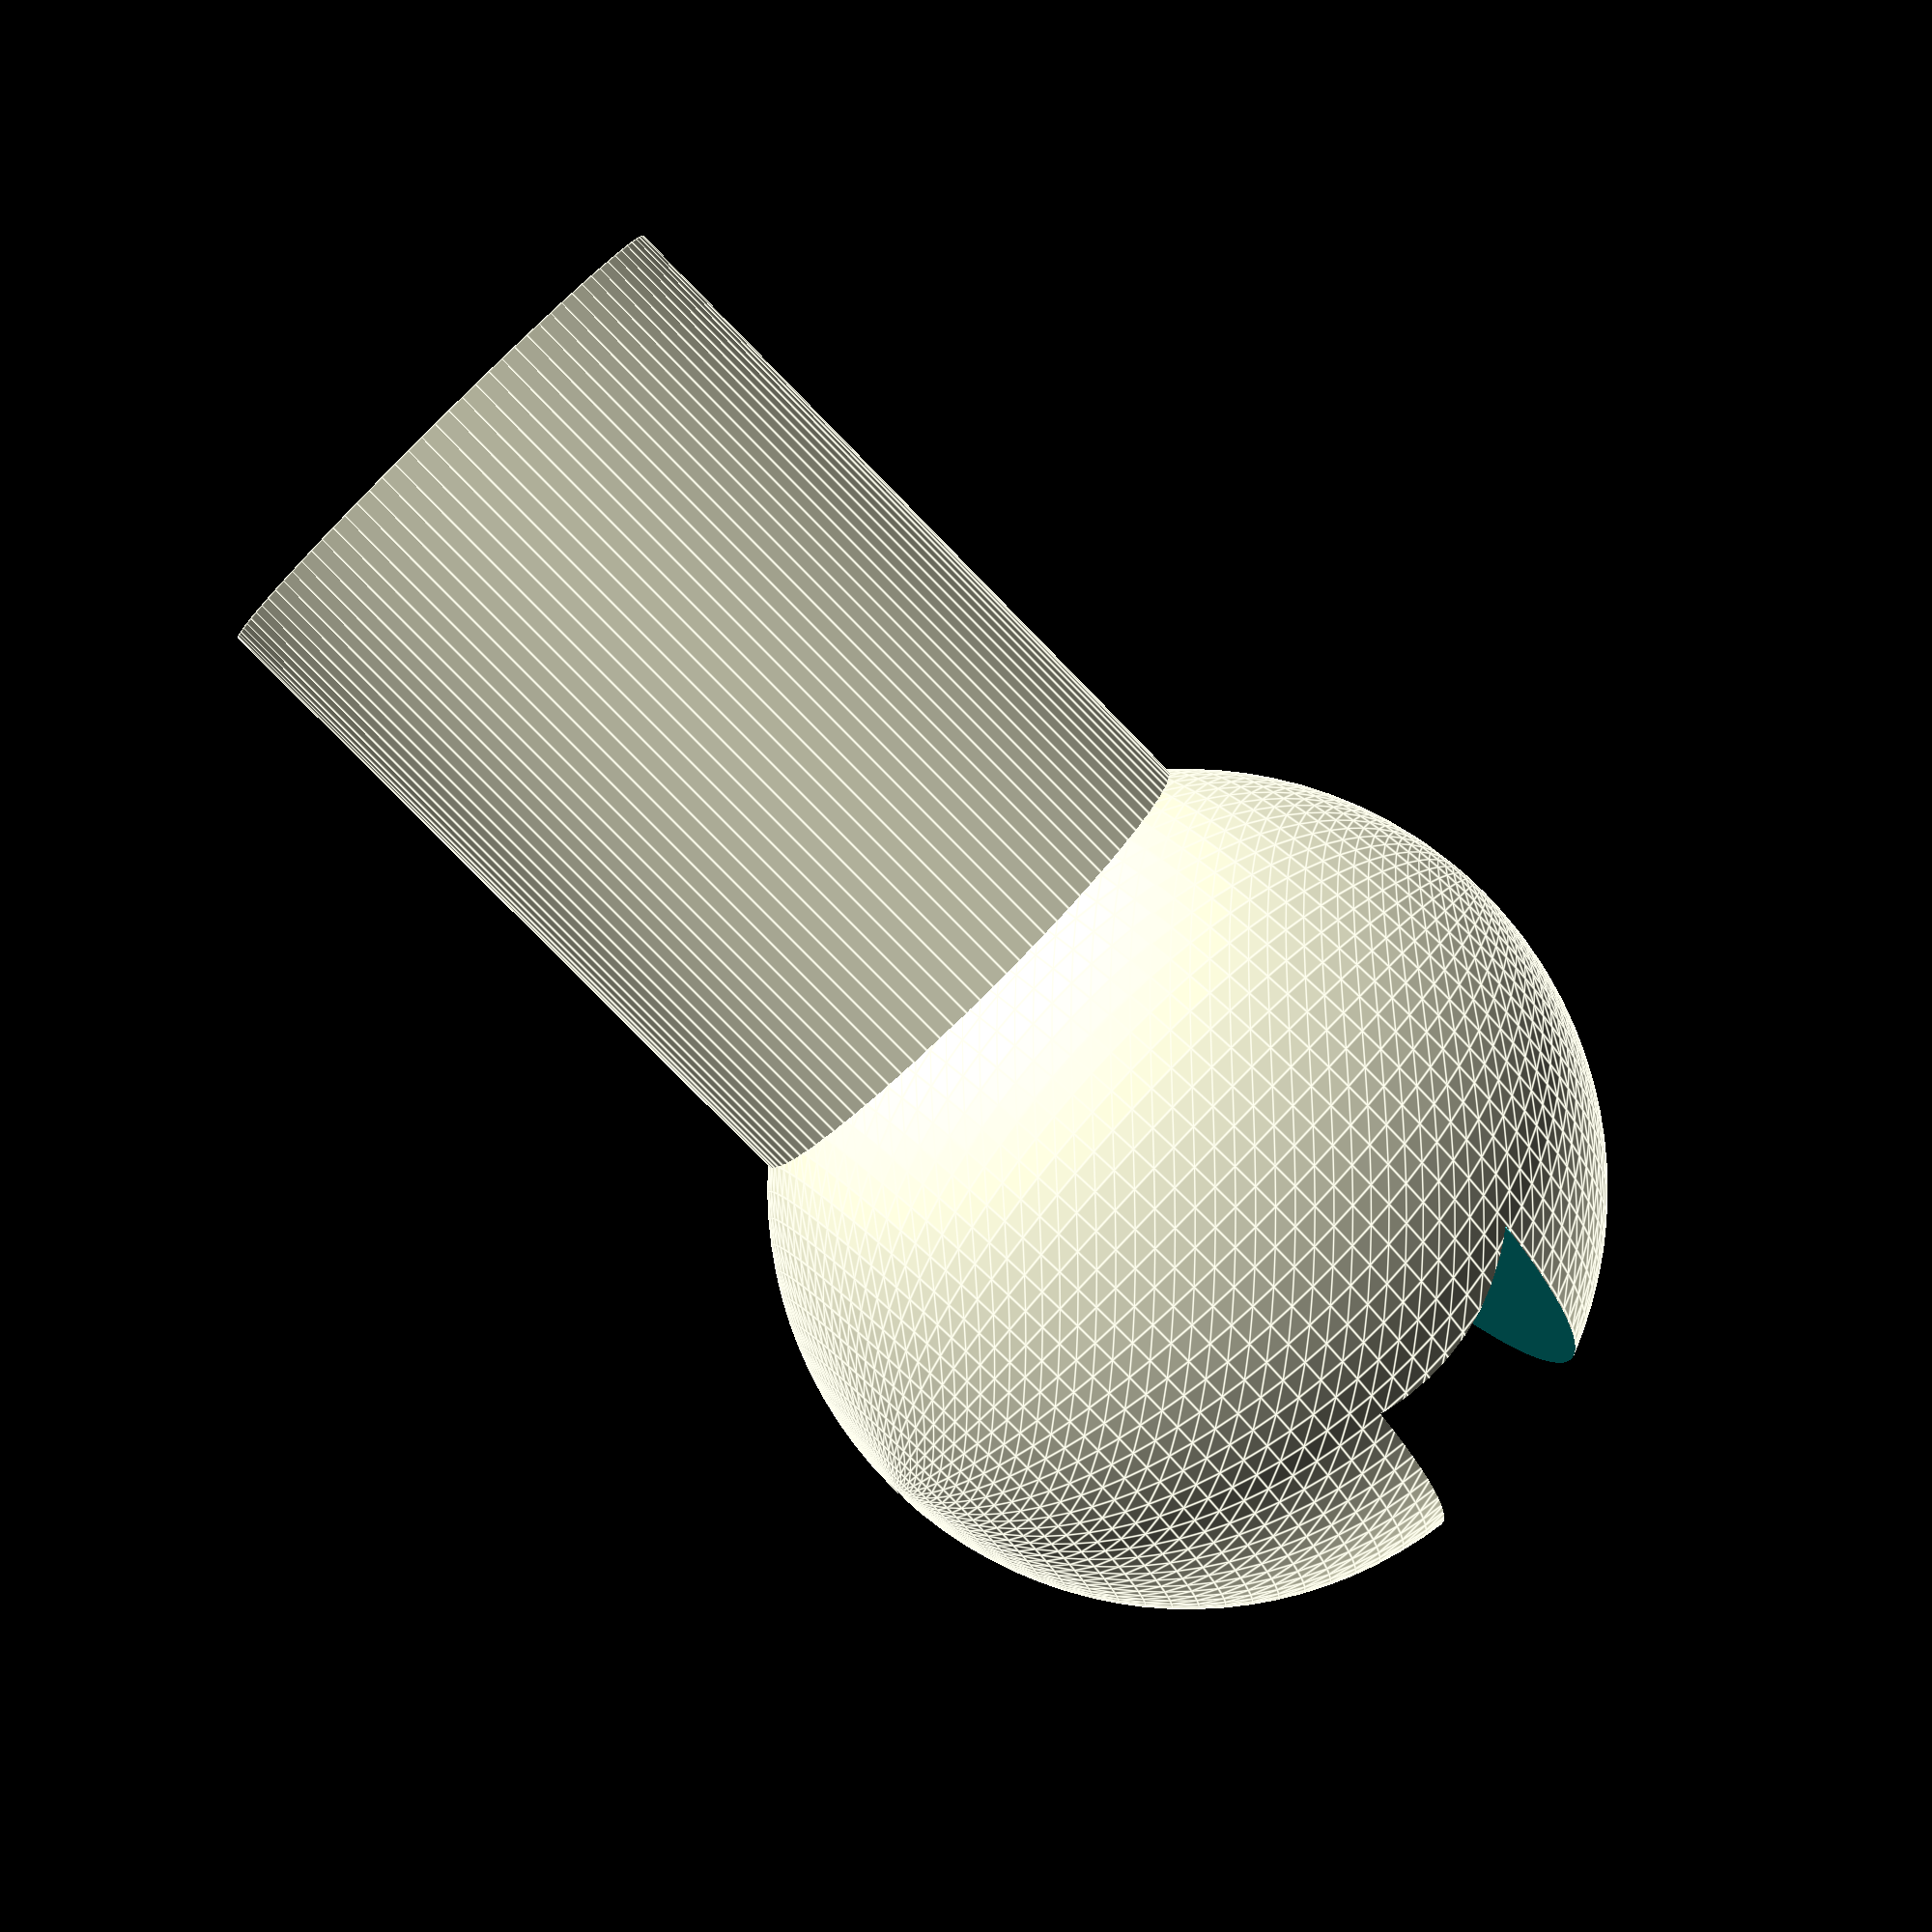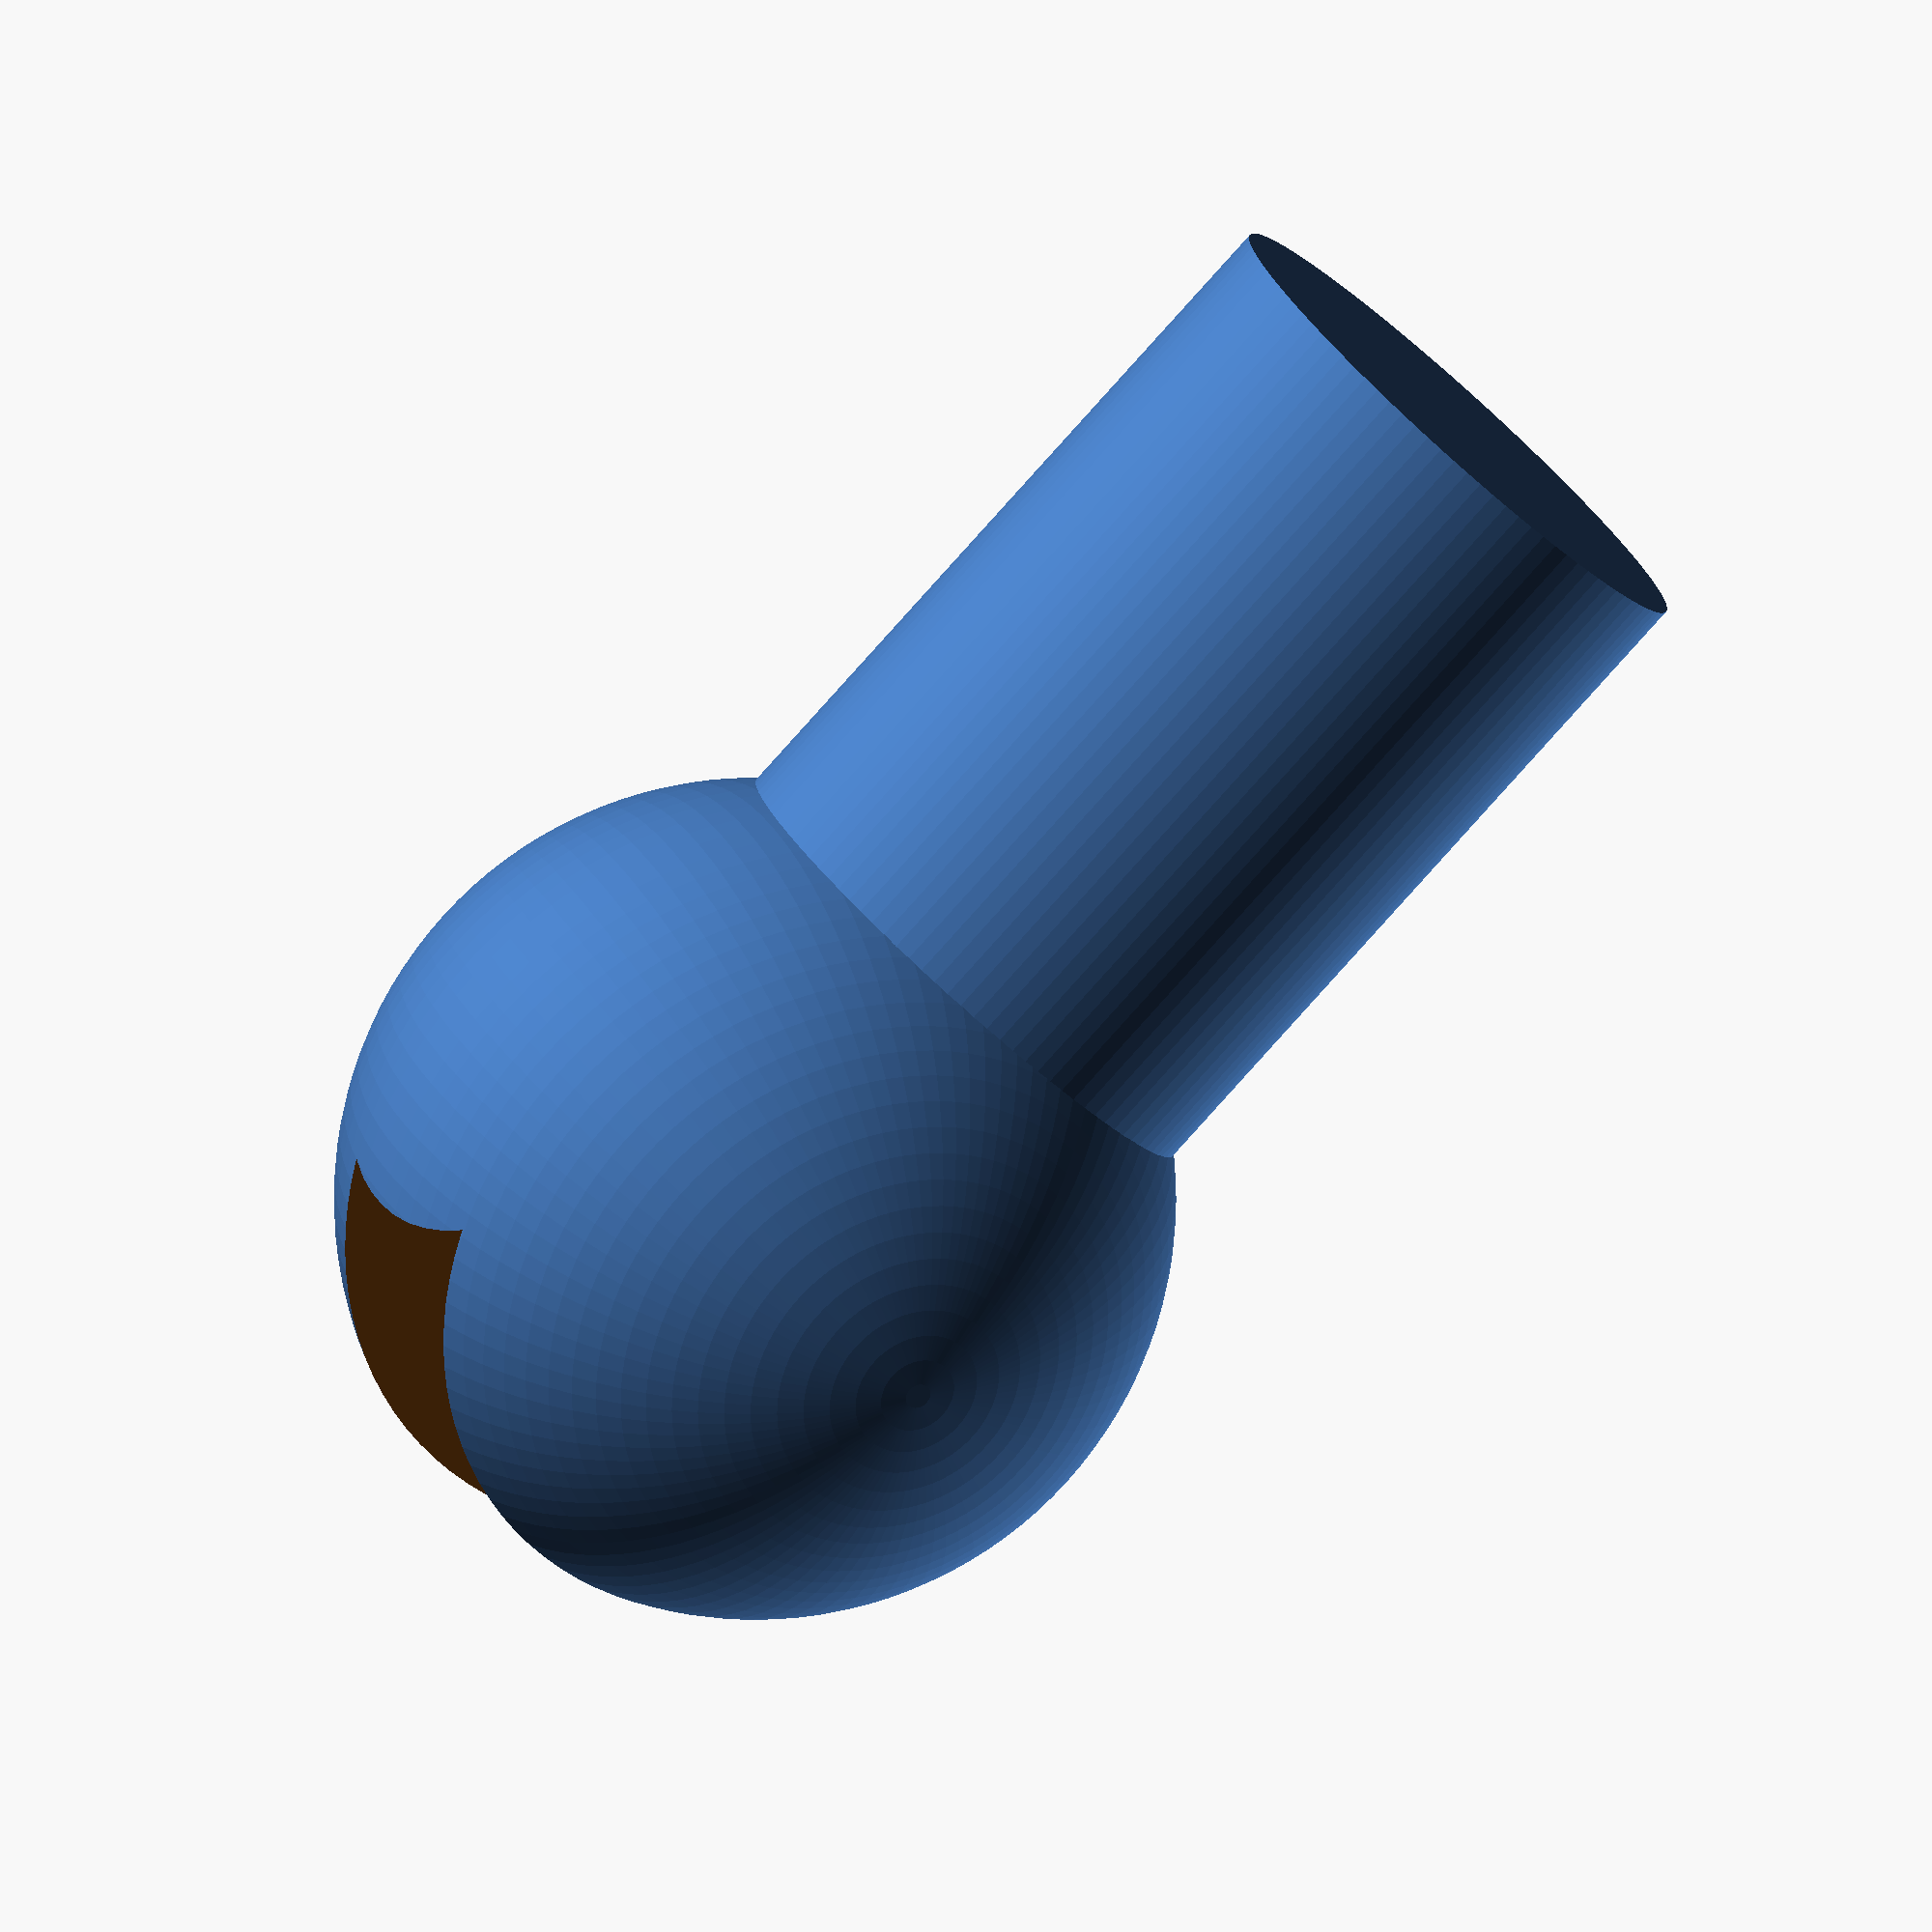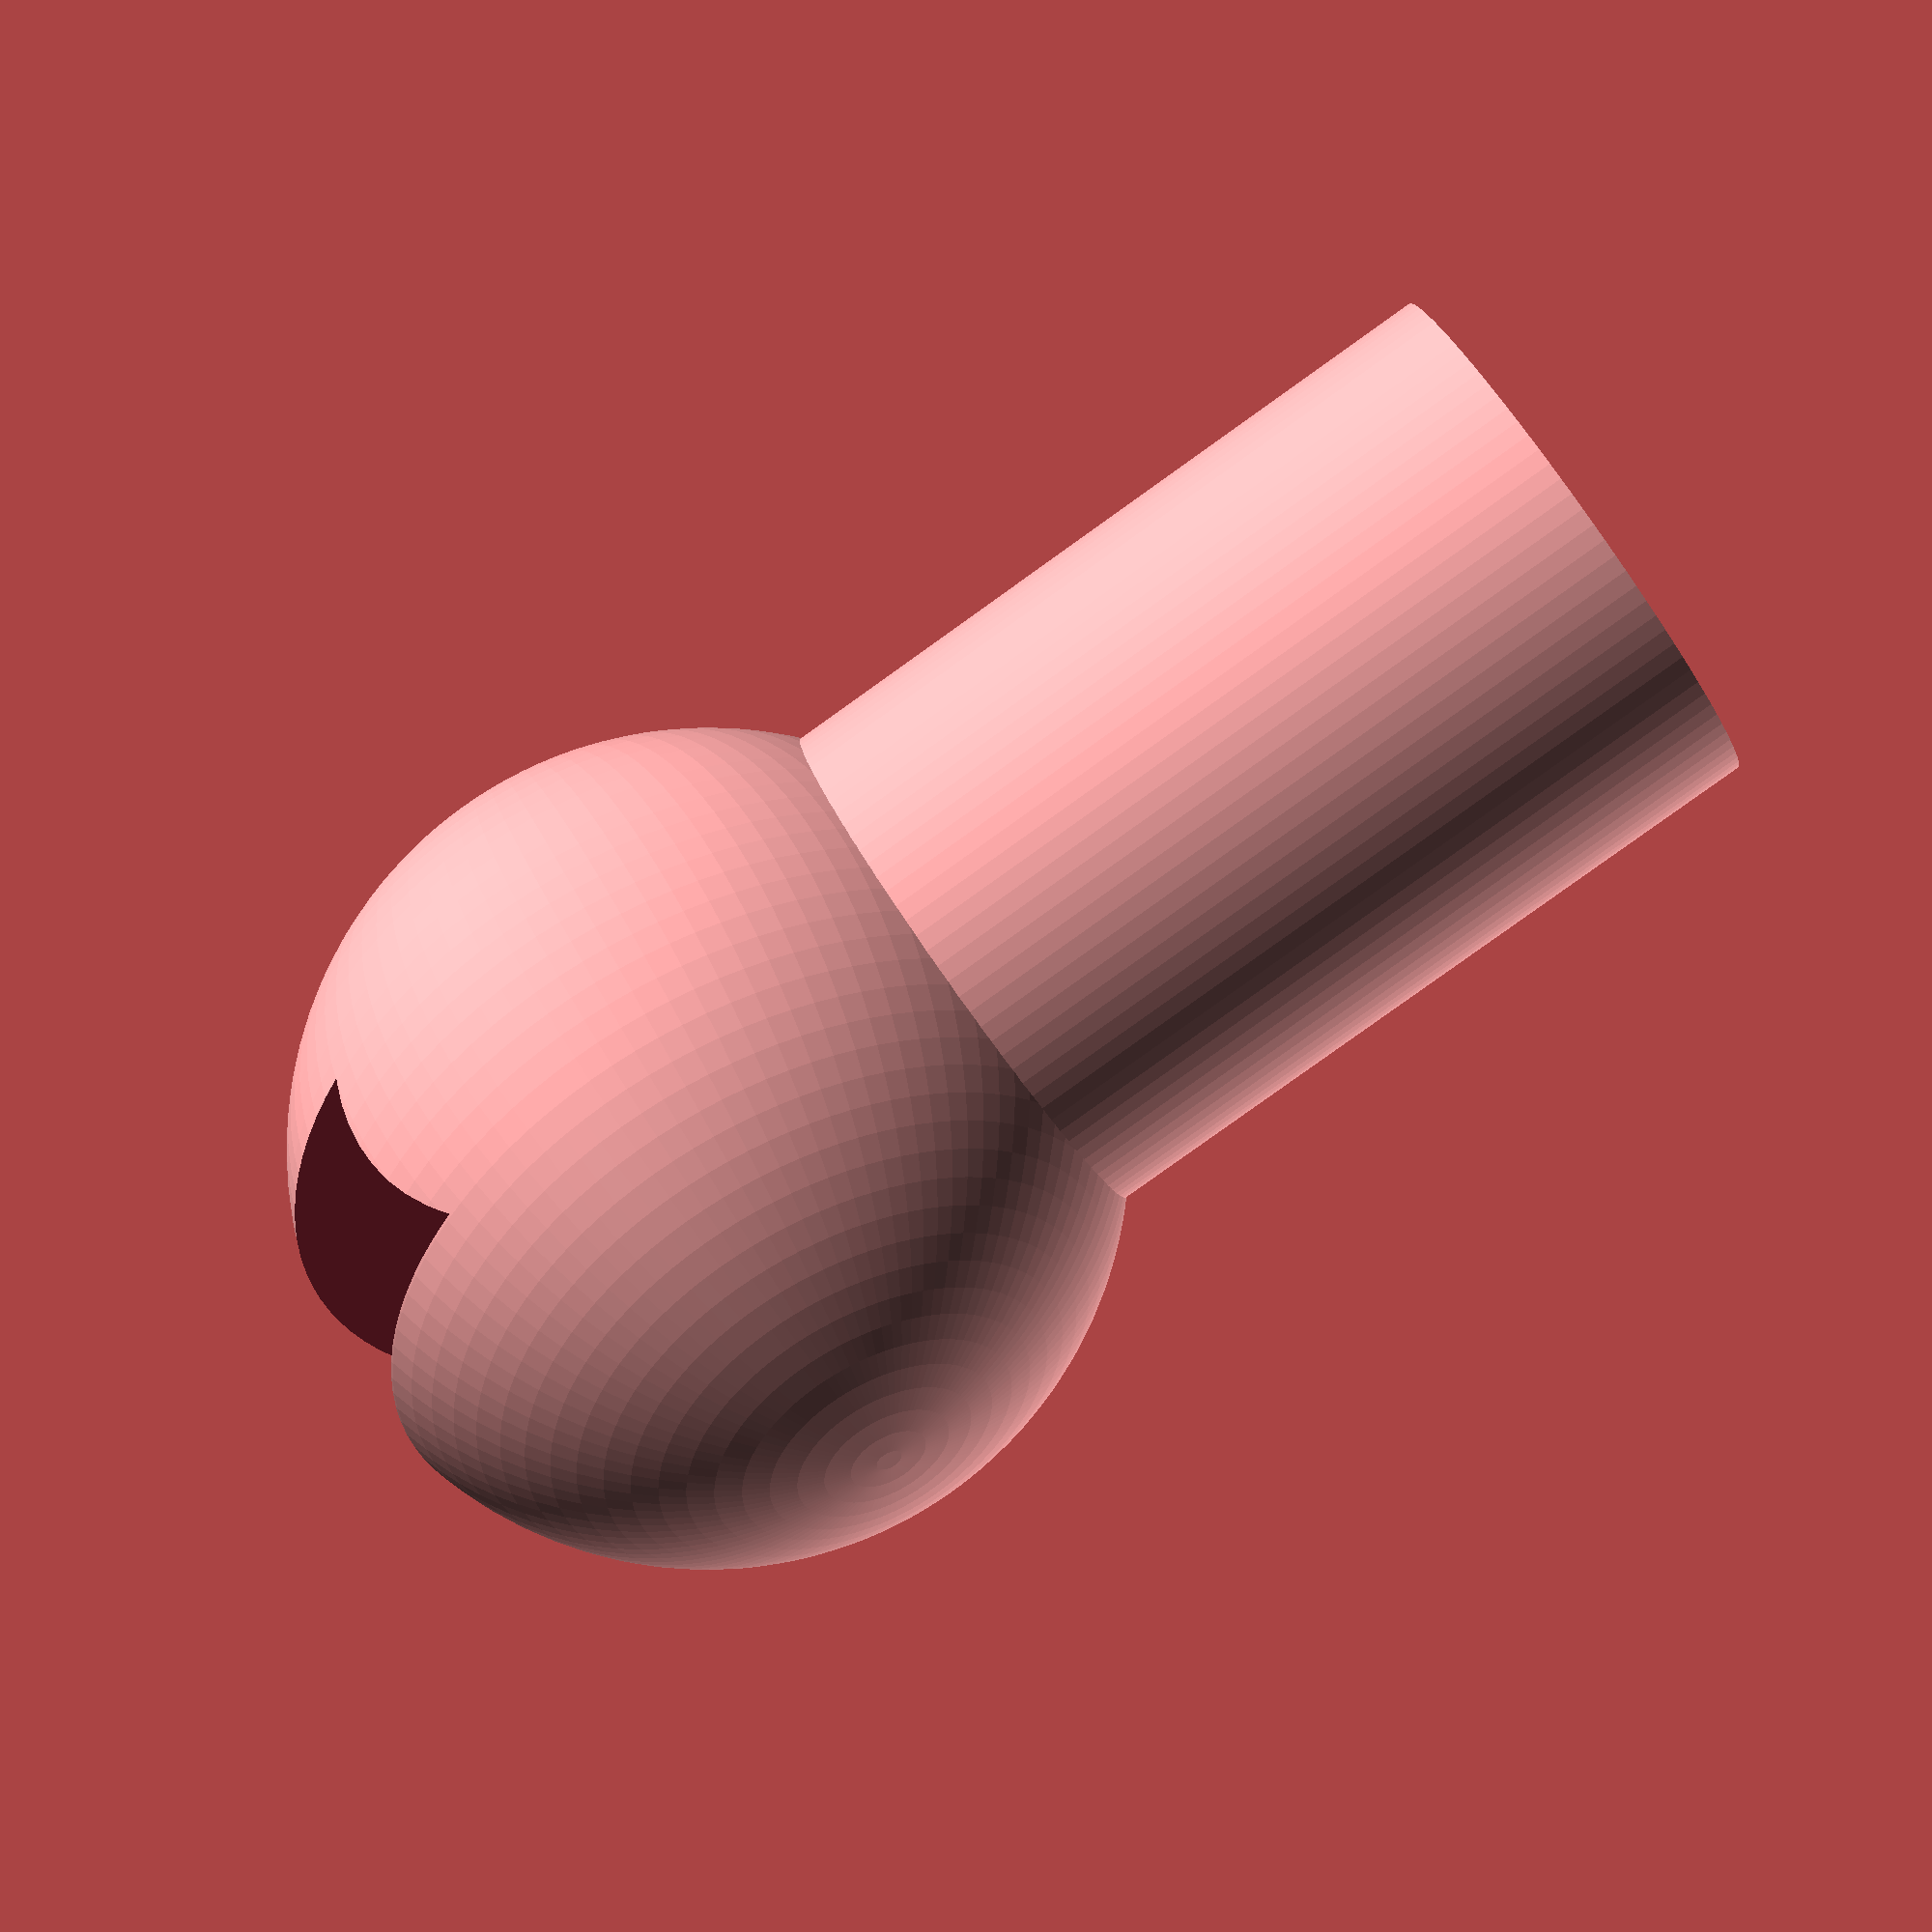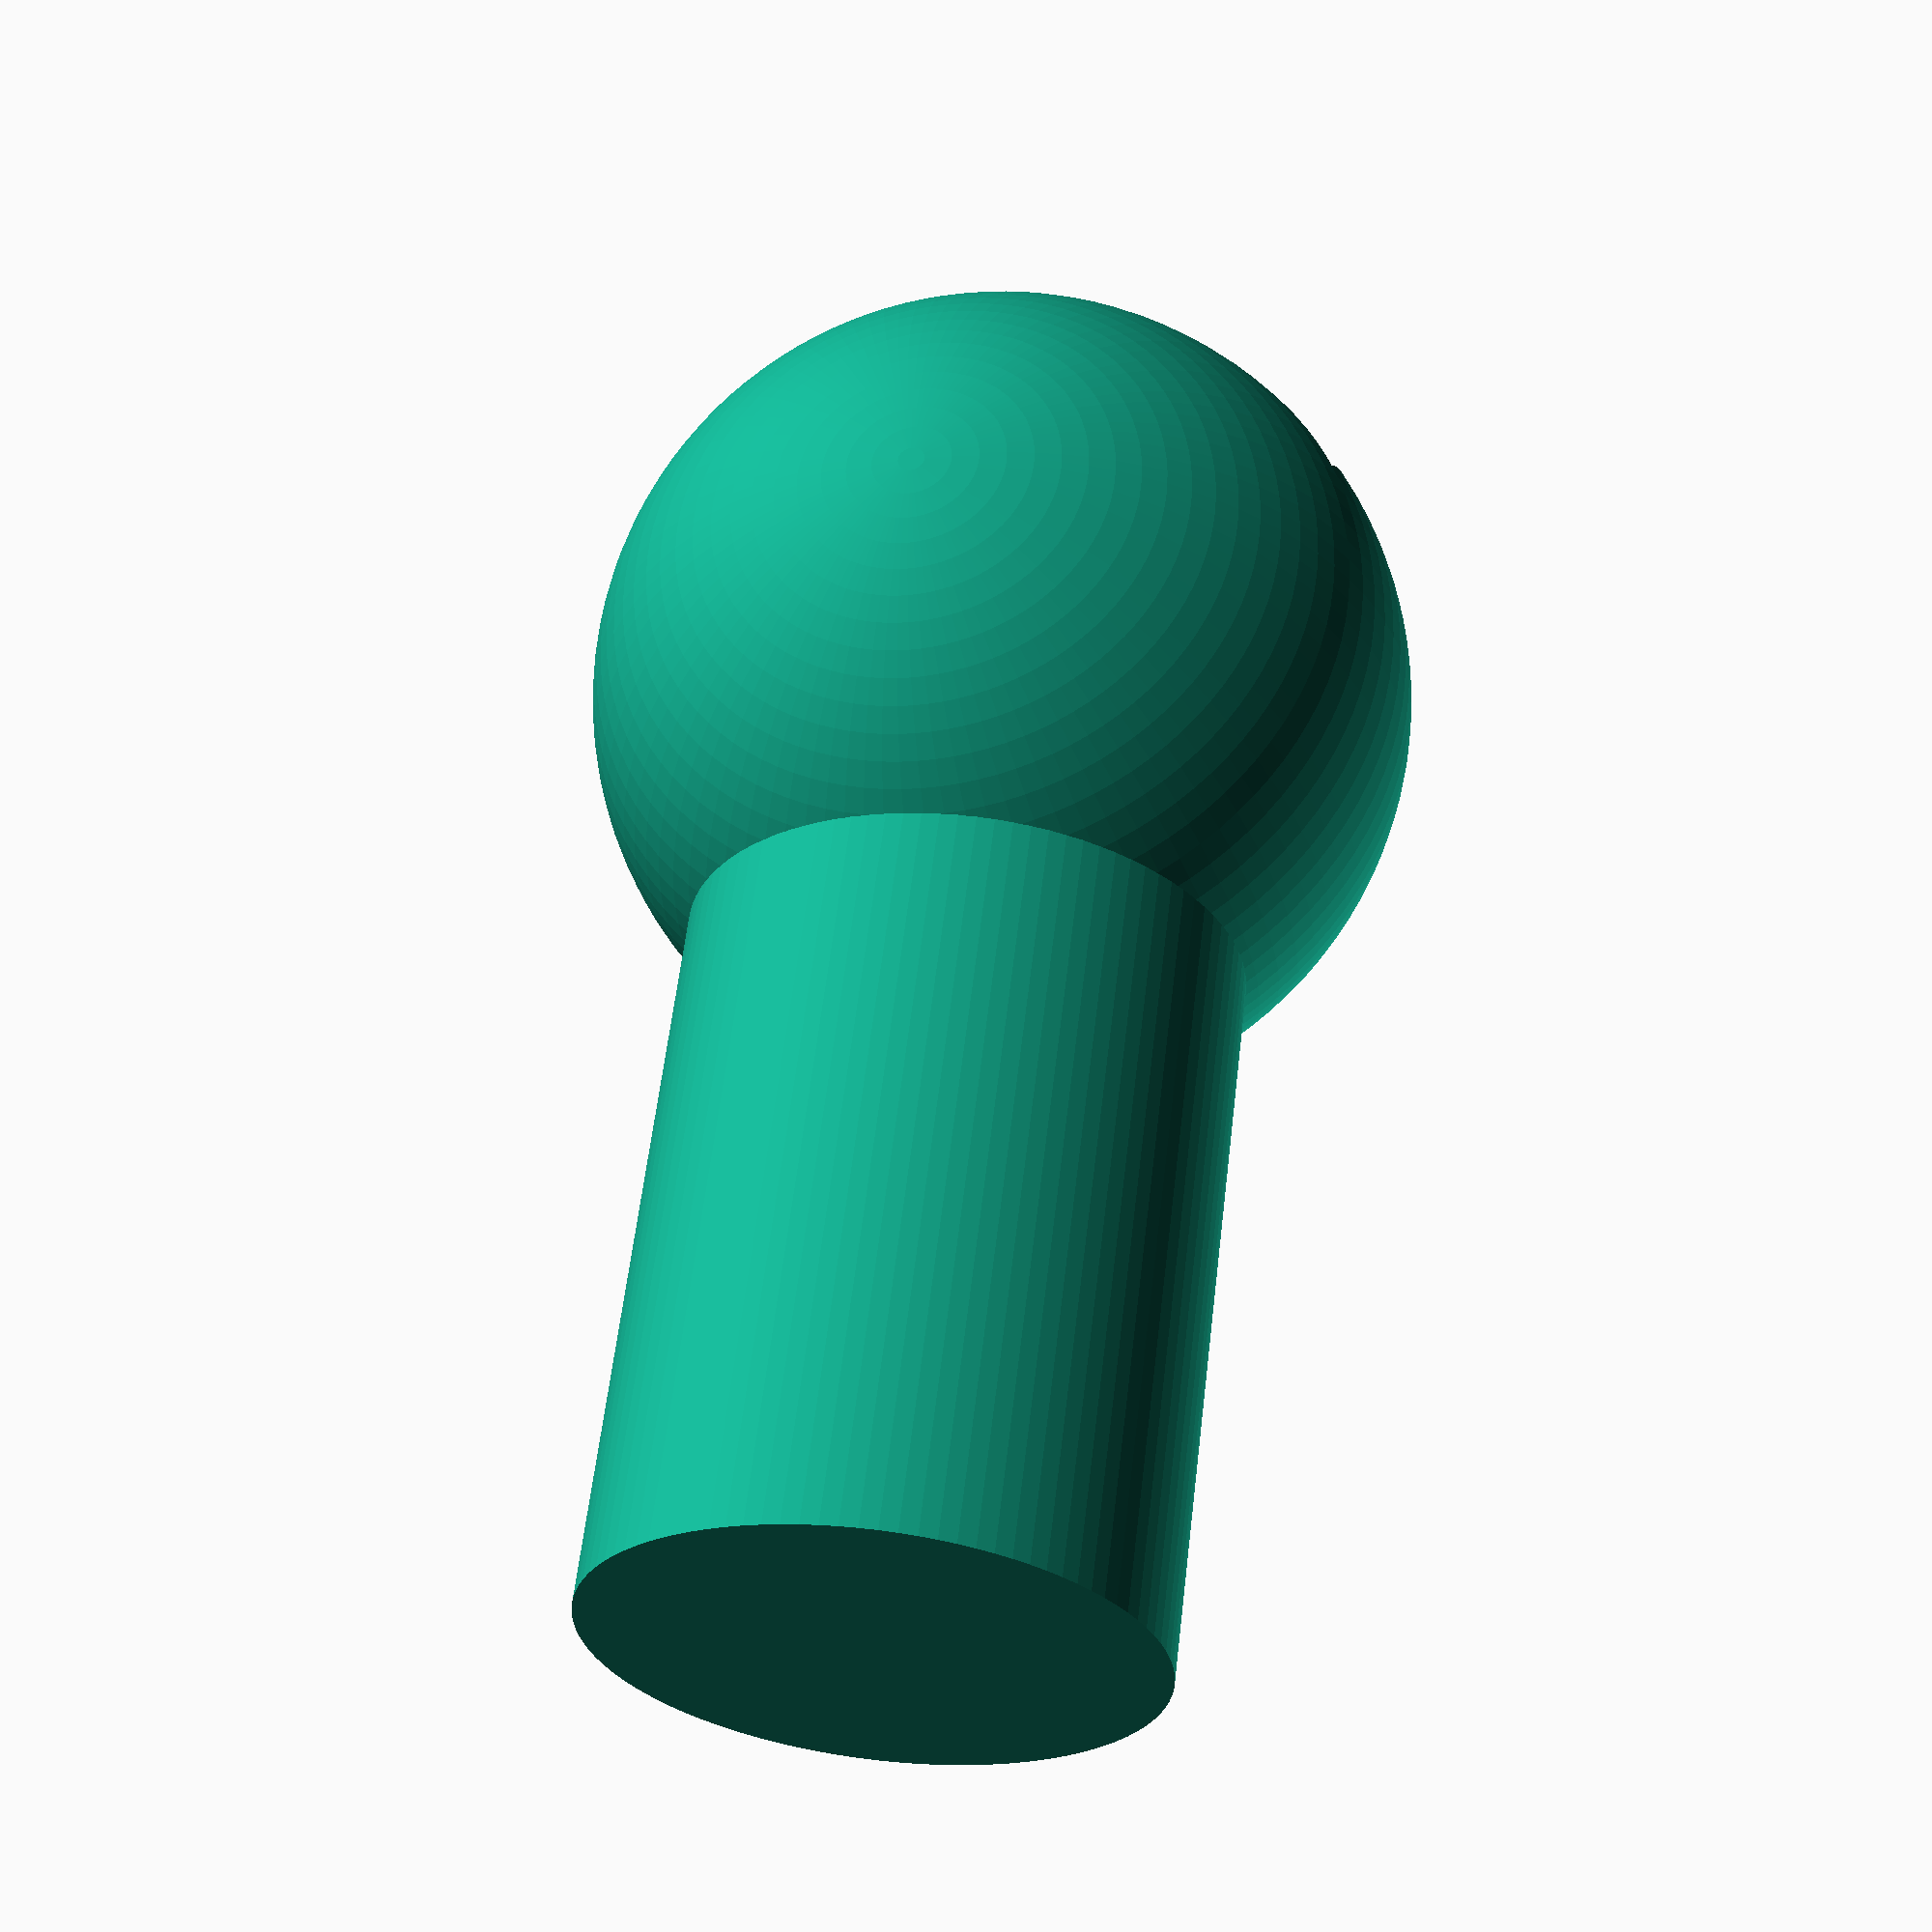
<openscad>
//Stephen Stucky
// Oct 16, 2014
//update: Oct 30, 14
//knob module for Robot body
//CS 474 3D printing
$fn = 100;

module knob() {

 rotate([0,90,0]) {
 	translate([-1,20,25]) {
	 cylinder(h=15,r=4); 
 		}	
	}

	difference() {

		translate([40,20,1]) {
			sphere(6);
		}

		translate([38,15,-1]){
			cube([10,10,3]);
		}
	}
}

knob();

</openscad>
<views>
elev=101.2 azim=193.9 roll=136.2 proj=p view=edges
elev=149.4 azim=223.6 roll=22.8 proj=o view=solid
elev=310.1 azim=25.2 roll=154.1 proj=p view=solid
elev=211.6 azim=83.1 roll=347.7 proj=p view=solid
</views>
